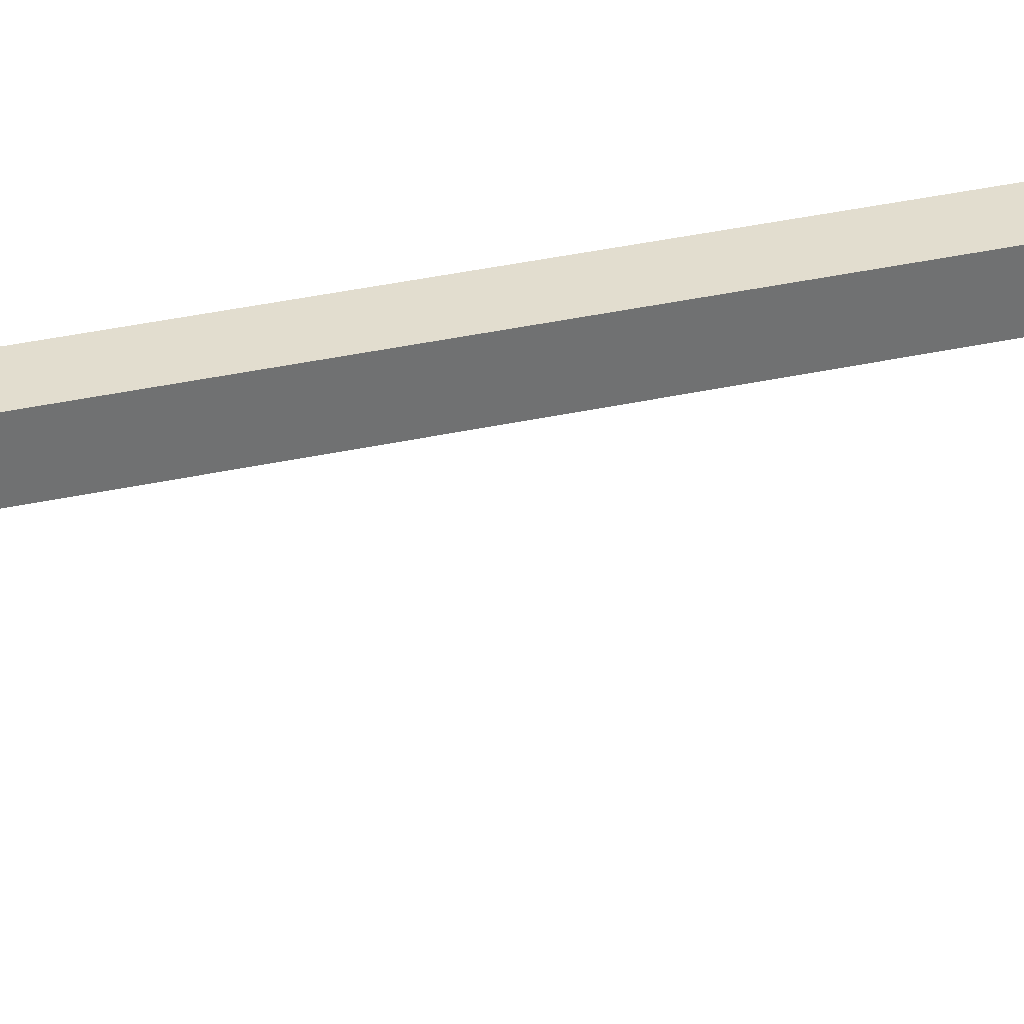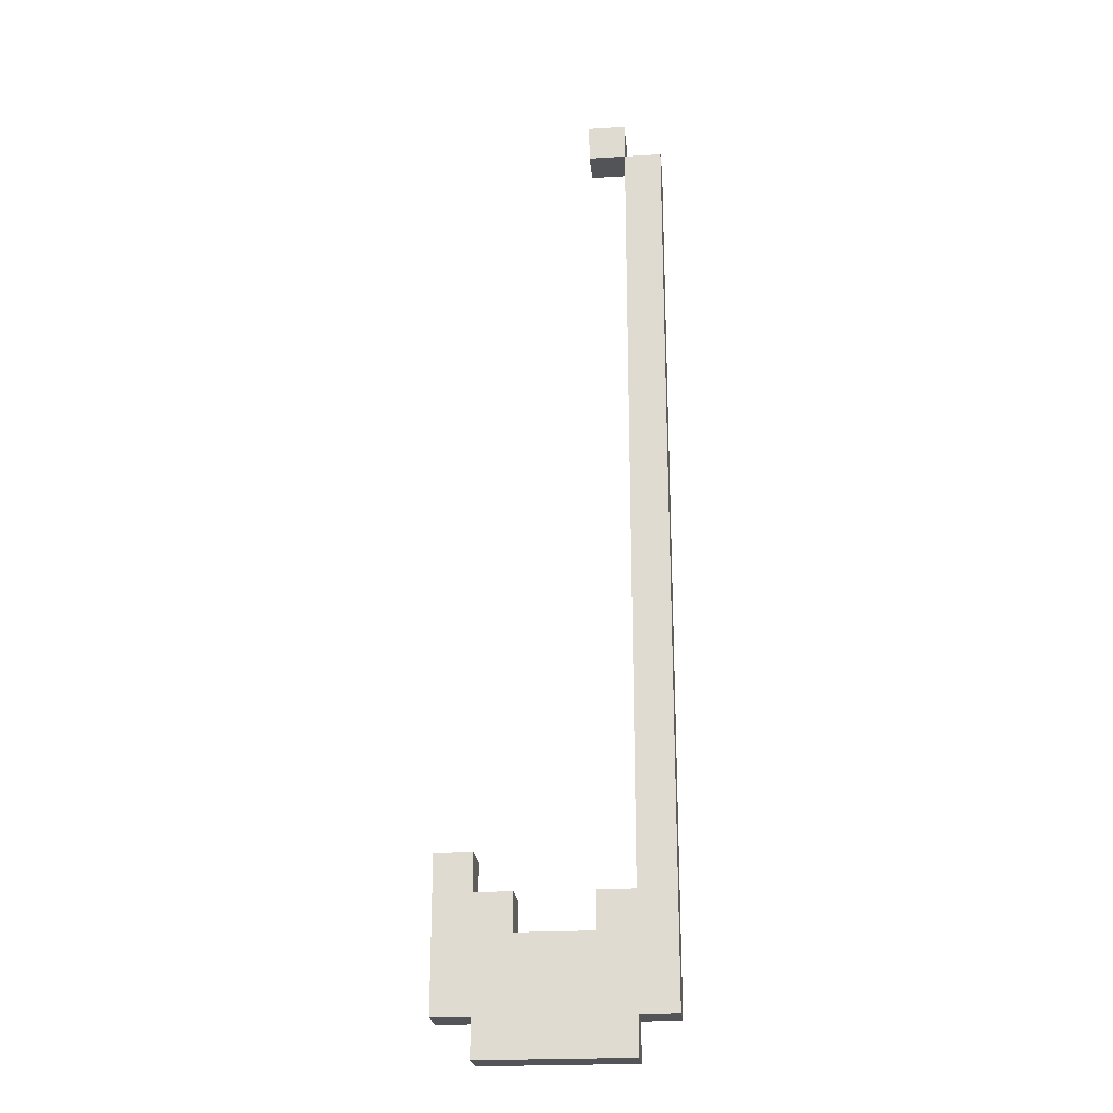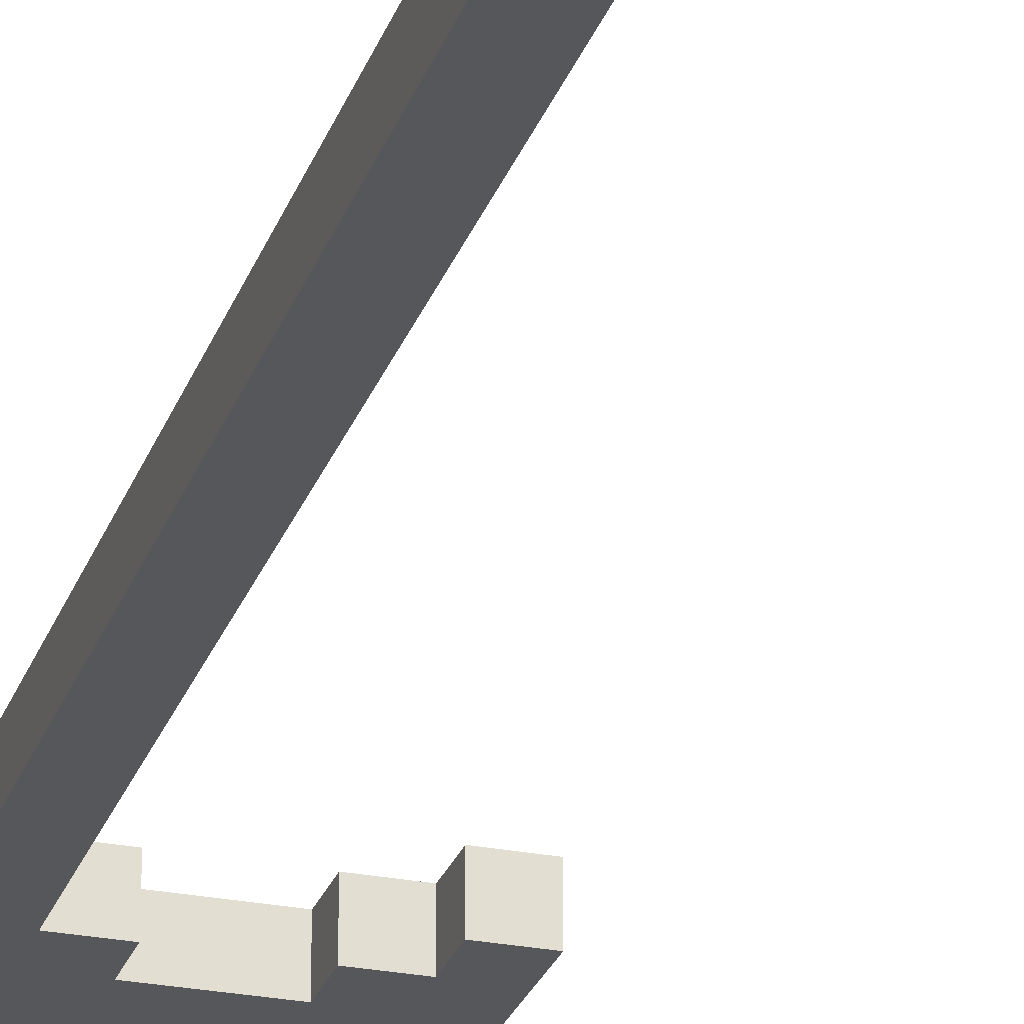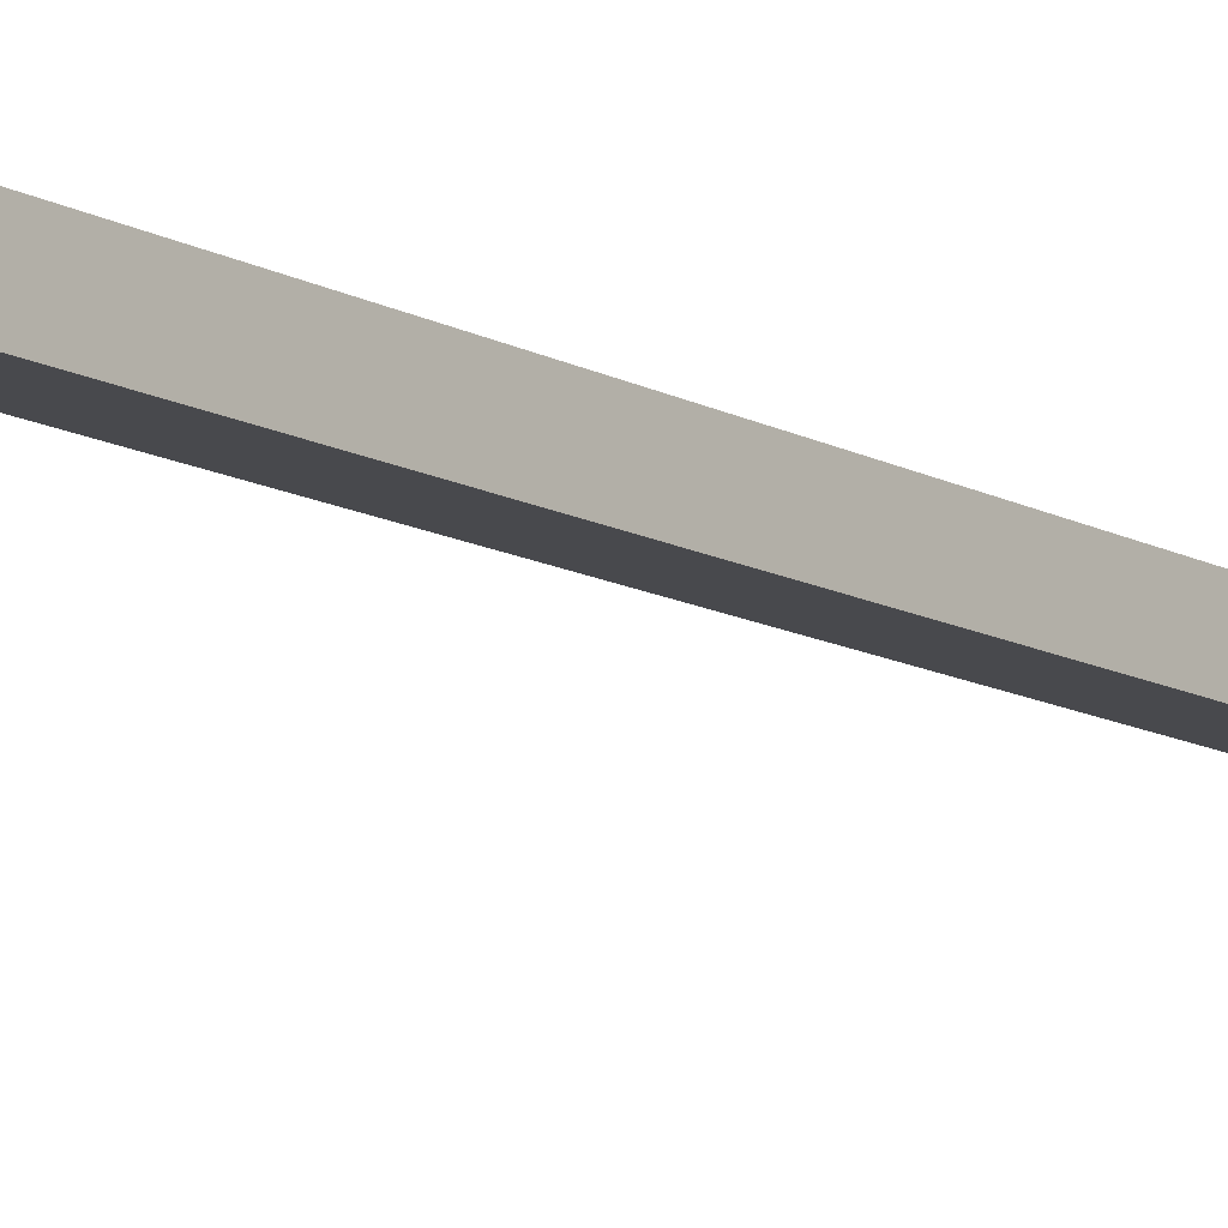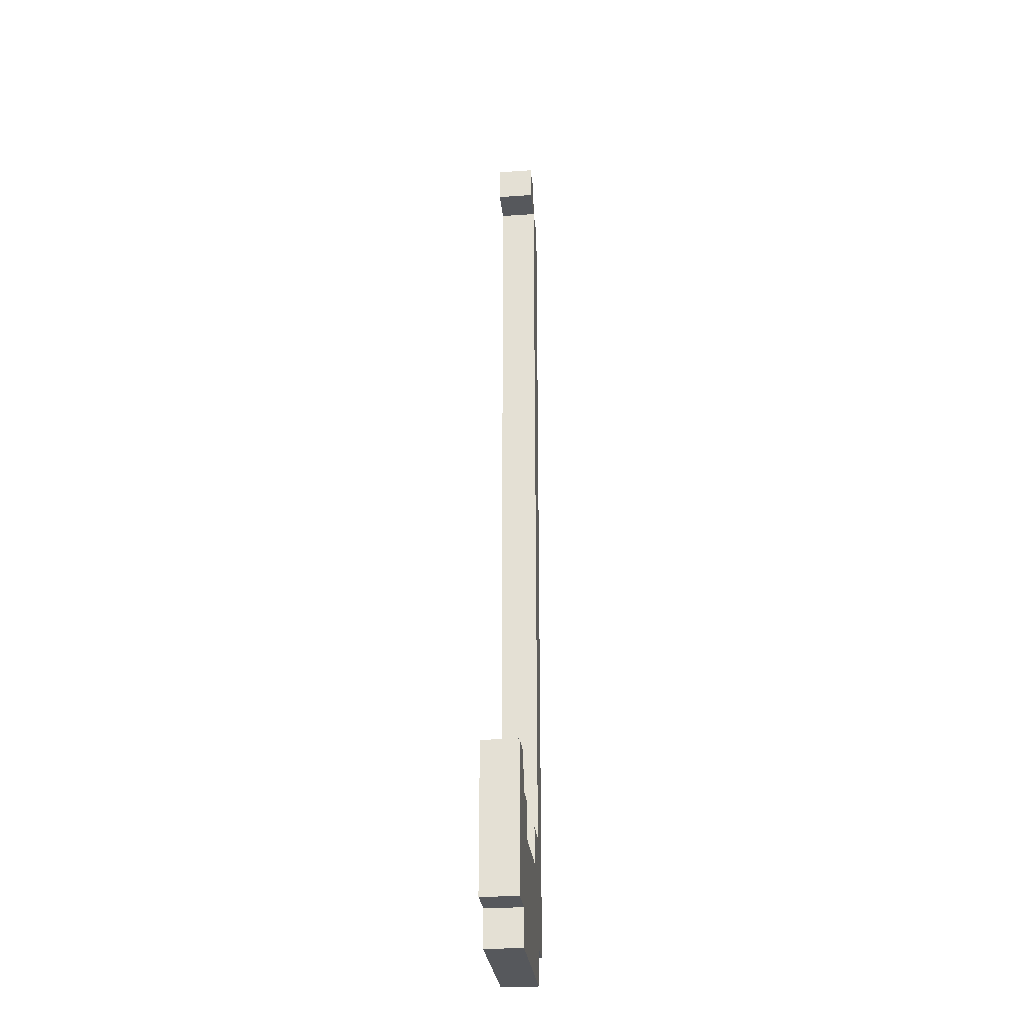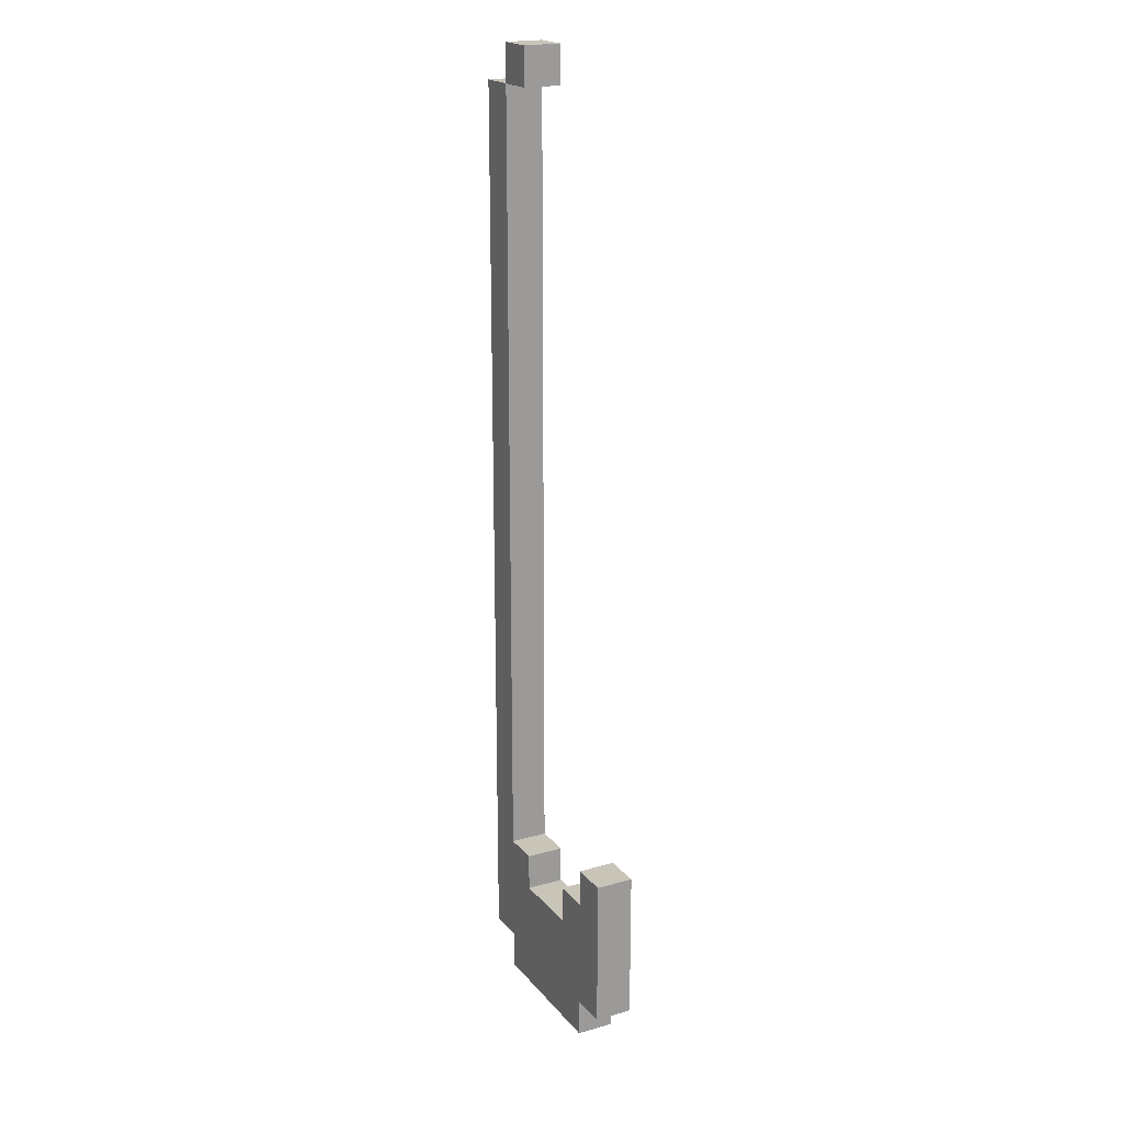
<metadata>
{"format":"obj","ext":"obj","renderer":"f3d","projection":"perspective","resolution":1024,"background":"white","views":[{"elev":35.0,"azim":-106.6,"up":"+Z"},{"elev":-22.9,"azim":5.9,"up":"+Y"},{"elev":-26.7,"azim":162.8,"up":"+Z"},{"elev":-12.5,"azim":38.5,"up":"+Z"},{"elev":-27.8,"azim":-84.1,"up":"+Y"},{"elev":20.1,"azim":-117.6,"up":"+Y"}]}
</metadata>
<code>
o
v 1.3 0.1 -0.3
v 1.3 0.1 -0.4
v 1.3 0.5 -0.3
v 1.3 0.5 -0.4
v 1.4 0 -0.3
v 1.4 0 -0.4
v 1.4 0.1 -0.3
v 1.4 0.1 -0.4
v 1.7 0.3 -0.3
v 1.7 0.3 -0.4
v 1.7 0.4 -0.3
v 1.7 0.4 -0.4
v 1.7 2.5 -0.3
v 1.7 2.5 -0.4
v 1.7 2.6 -0.3
v 1.7 2.6 -0.4
v 1.8 0.4 -0.3
v 1.8 0.4 -0.4
v 1.8 2.5 -0.3
v 1.8 2.5 -0.4
v 1.4 0.4 -0.3
v 1.4 0.4 -0.4
v 1.4 0.5 -0.3
v 1.4 0.5 -0.4
v 1.5 0.3 -0.3
v 1.5 0.3 -0.4
v 1.5 0.4 -0.3
v 1.5 0.4 -0.4
v 1.8 0 -0.3
v 1.8 0 -0.4
v 1.8 0.1 -0.3
v 1.8 0.1 -0.4
v 1.8 2.5 -0.3
v 1.8 2.5 -0.4
v 1.8 2.6 -0.3
v 1.8 2.6 -0.4
v 1.9 0.1 -0.3
v 1.9 0.1 -0.4
v 1.9 2.5 -0.3
v 1.9 2.5 -0.4
v 1.3 0.1 -0.3
v 1.3 0.5 -0.3
v 1.4 0 -0.3
v 1.4 0.1 -0.3
v 1.4 0.4 -0.3
v 1.4 0.5 -0.3
v 1.5 0.3 -0.3
v 1.5 0.4 -0.3
v 1.7 0.3 -0.3
v 1.7 0.4 -0.3
v 1.7 2.5 -0.3
v 1.7 2.6 -0.3
v 1.8 0 -0.3
v 1.8 0.1 -0.3
v 1.8 0.4 -0.3
v 1.8 2.5 -0.3
v 1.8 2.6 -0.3
v 1.9 0.1 -0.3
v 1.9 2.5 -0.3
v 1.3 0.1 -0.4
v 1.3 0.5 -0.4
v 1.4 0 -0.4
v 1.4 0.1 -0.4
v 1.4 0.4 -0.4
v 1.4 0.5 -0.4
v 1.5 0.3 -0.4
v 1.5 0.4 -0.4
v 1.7 0.3 -0.4
v 1.7 0.4 -0.4
v 1.7 2.5 -0.4
v 1.7 2.6 -0.4
v 1.8 0 -0.4
v 1.8 0.1 -0.4
v 1.8 0.4 -0.4
v 1.8 2.5 -0.4
v 1.8 2.6 -0.4
v 1.9 0.1 -0.4
v 1.9 2.5 -0.4
v 1.4 0 -0.3
v 1.8 0 -0.3
v 1.4 0 -0.4
v 1.8 0 -0.4
v 1.3 0.1 -0.3
v 1.4 0.1 -0.3
v 1.8 0.1 -0.3
v 1.9 0.1 -0.3
v 1.3 0.1 -0.4
v 1.4 0.1 -0.4
v 1.8 0.1 -0.4
v 1.9 0.1 -0.4
v 1.7 2.5 -0.3
v 1.8 2.5 -0.3
v 1.7 2.5 -0.4
v 1.8 2.5 -0.4
v 1.5 0.3 -0.3
v 1.7 0.3 -0.3
v 1.5 0.3 -0.4
v 1.7 0.3 -0.4
v 1.4 0.4 -0.3
v 1.5 0.4 -0.3
v 1.7 0.4 -0.3
v 1.8 0.4 -0.3
v 1.4 0.4 -0.4
v 1.5 0.4 -0.4
v 1.7 0.4 -0.4
v 1.8 0.4 -0.4
v 1.3 0.5 -0.3
v 1.4 0.5 -0.3
v 1.3 0.5 -0.4
v 1.4 0.5 -0.4
v 1.8 2.5 -0.3
v 1.9 2.5 -0.3
v 1.8 2.5 -0.4
v 1.9 2.5 -0.4
v 1.7 2.6 -0.3
v 1.8 2.6 -0.3
v 1.7 2.6 -0.4
v 1.8 2.6 -0.4
f 3 2 1
f 4 2 3
f 7 6 5
f 8 6 7
f 11 10 9
f 12 10 11
f 15 14 13
f 16 14 15
f 19 18 17
f 20 18 19
f 21 22 23
f 23 22 24
f 25 26 27
f 27 26 28
f 29 30 31
f 31 30 32
f 33 34 35
f 35 34 36
f 37 38 39
f 39 38 40
f 44 42 41
f 45 42 44
f 46 42 45
f 47 44 43
f 47 45 44
f 48 45 47
f 49 47 43
f 53 50 49
f 53 49 43
f 54 50 53
f 55 50 54
f 56 52 51
f 57 52 56
f 58 55 54
f 58 56 55
f 59 56 58
f 60 61 63
f 63 61 64
f 64 61 65
f 62 63 66
f 63 64 66
f 66 64 67
f 62 66 68
f 68 69 72
f 62 68 72
f 72 69 73
f 73 69 74
f 70 71 75
f 75 71 76
f 73 74 77
f 74 75 77
f 77 75 78
f 81 80 79
f 82 80 81
f 87 84 83
f 88 84 87
f 89 86 85
f 90 86 89
f 93 92 91
f 94 92 93
f 95 96 97
f 97 96 98
f 99 100 103
f 103 100 104
f 101 102 105
f 105 102 106
f 107 108 109
f 109 108 110
f 111 112 113
f 113 112 114
f 115 116 117
f 117 116 118

</code>
